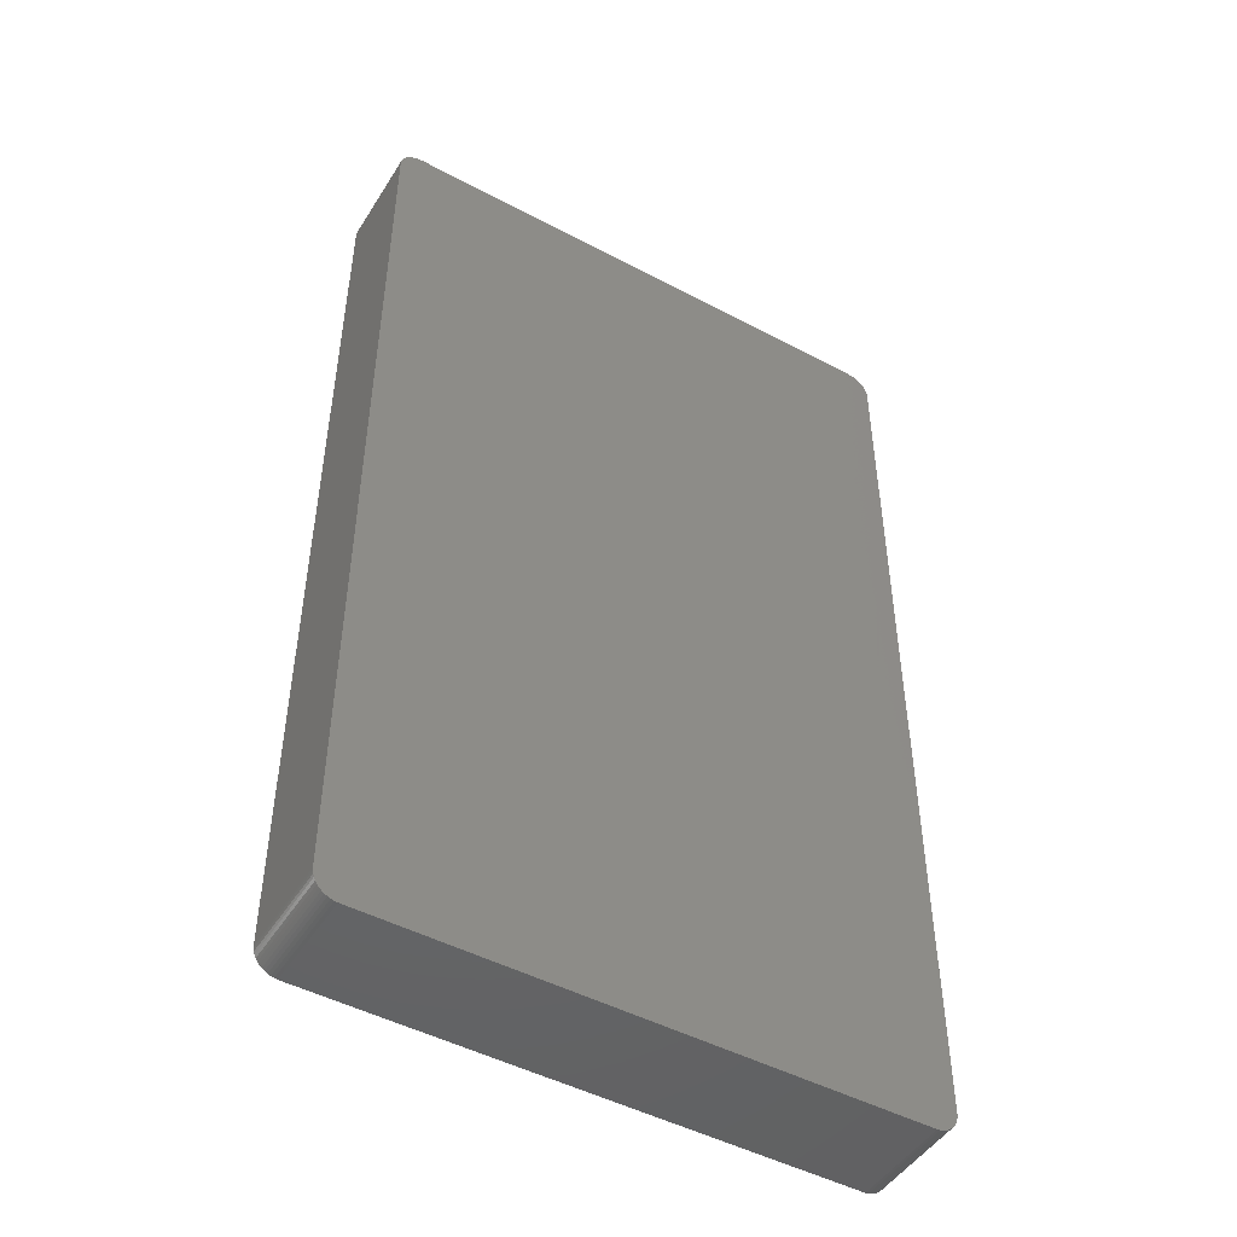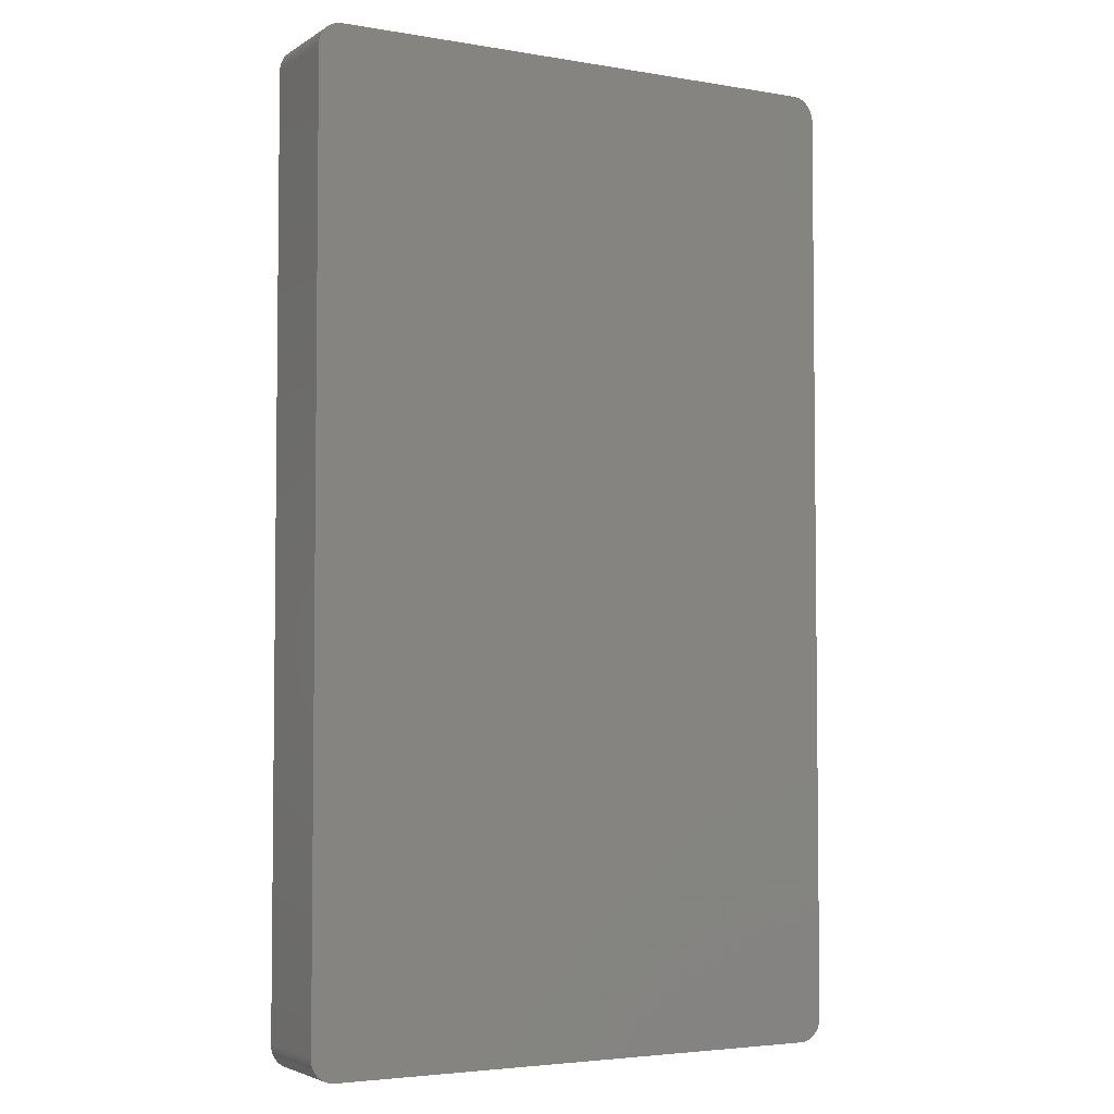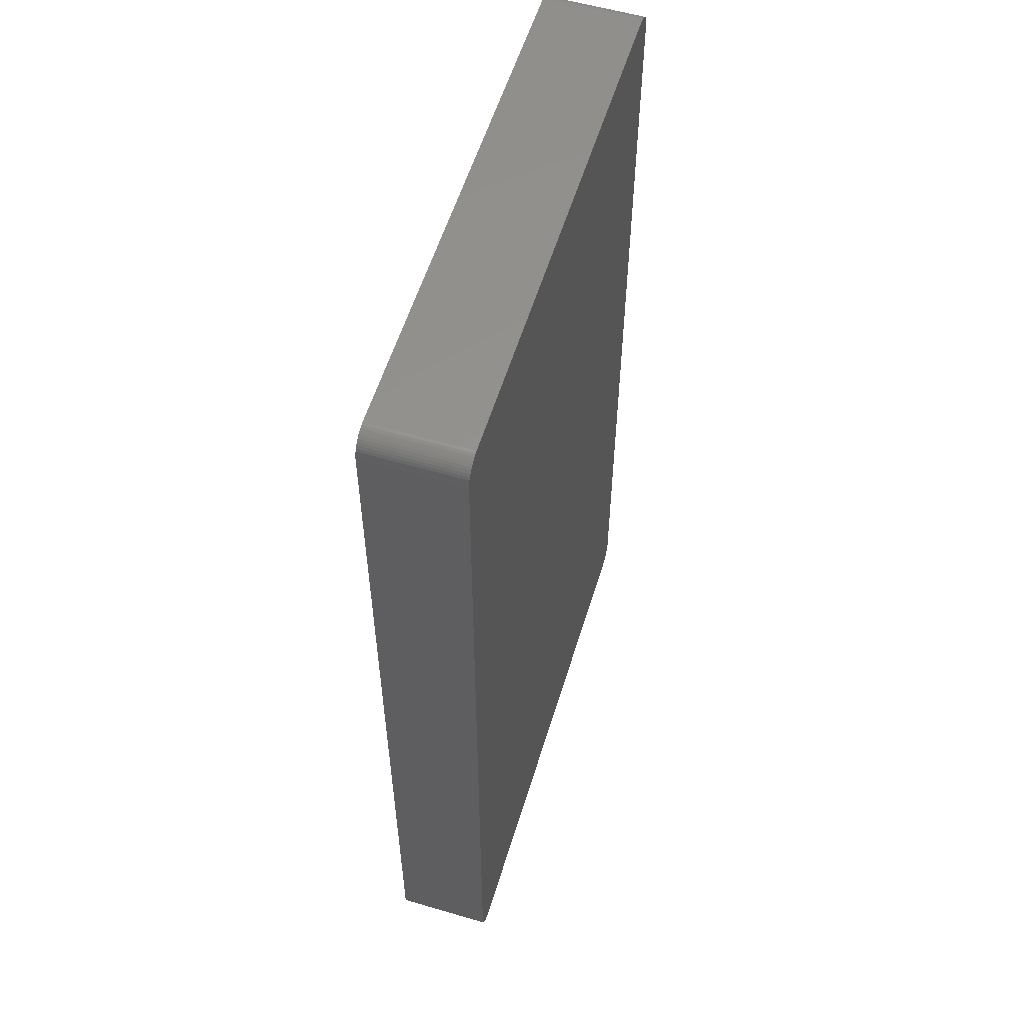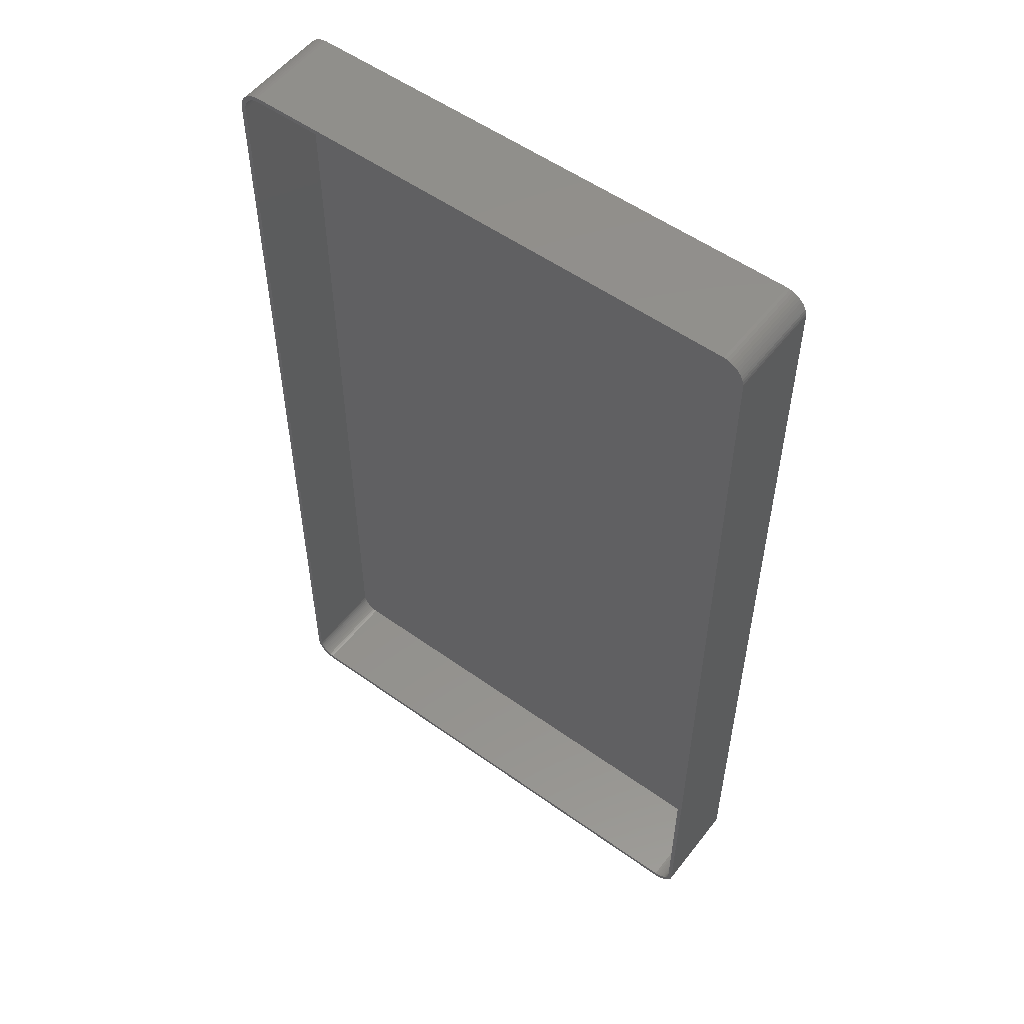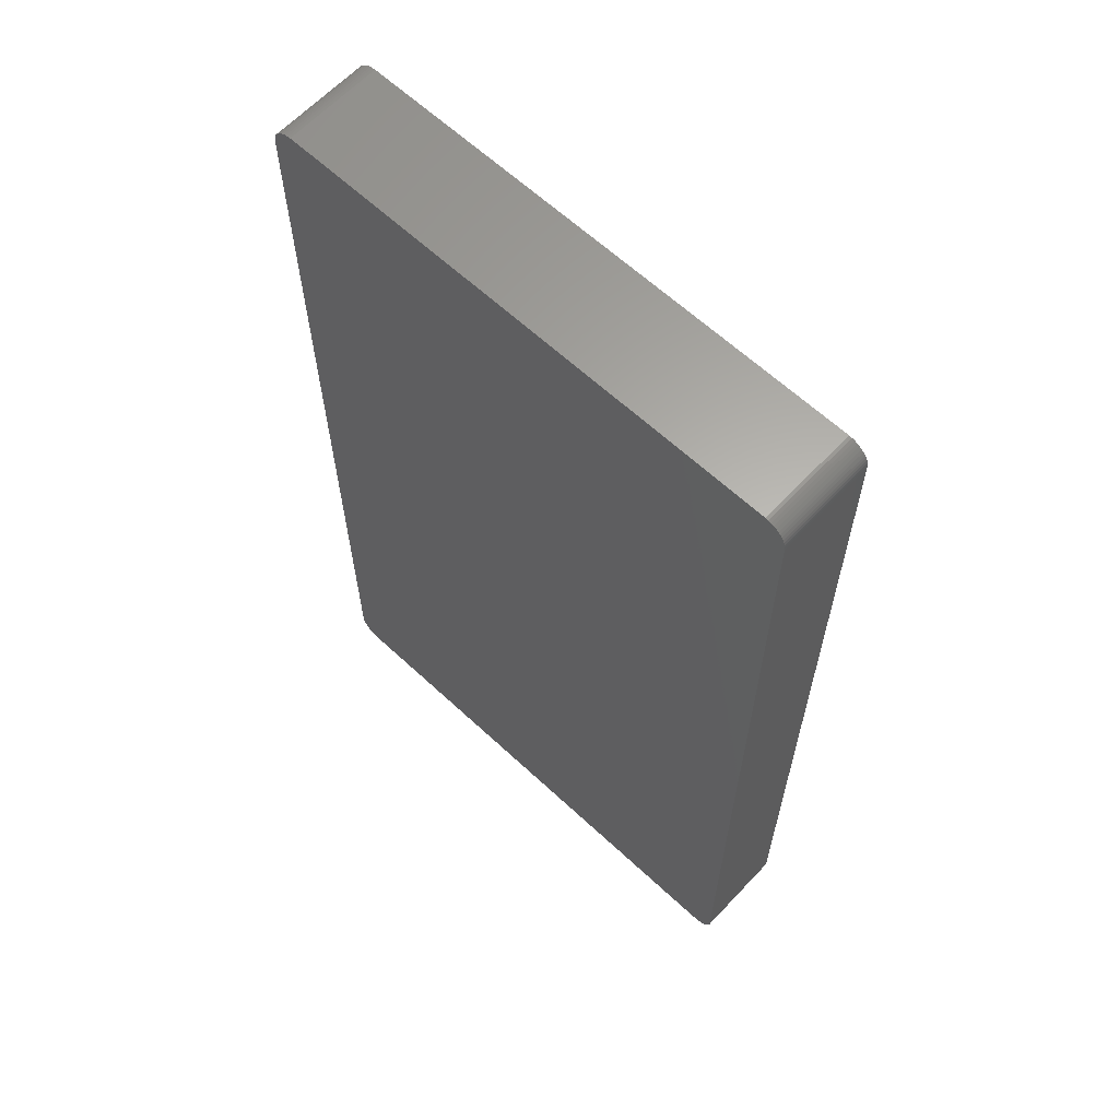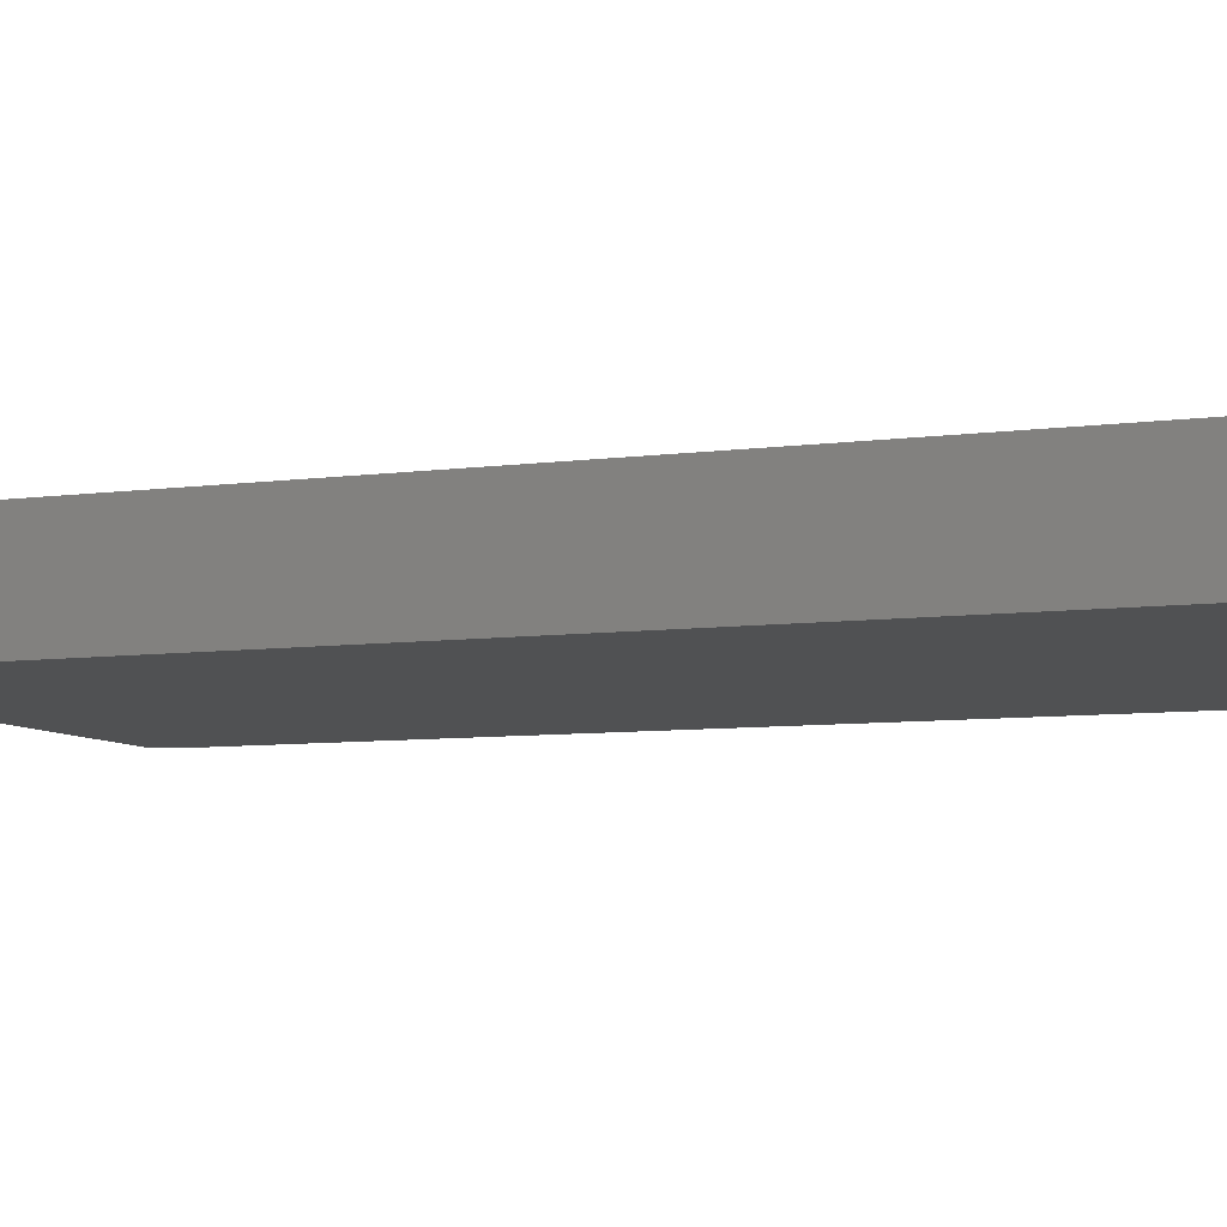
<metadata>
{"format":"stl","ext":"stl","renderer":"f3d","projection":"perspective","resolution":1024,"background":"white","views":[{"elev":-47.9,"azim":149.2,"up":"+Y"},{"elev":-4.0,"azim":151.2,"up":"+Y"},{"elev":56.8,"azim":107.0,"up":"+Y"},{"elev":54.2,"azim":37.2,"up":"+Y"},{"elev":63.2,"azim":-136.8,"up":"+Y"},{"elev":-7.3,"azim":111.5,"up":"+Z"}]}
</metadata>
<code>
# stl→obj: 208 verts, 412 faces
v -60 100 0
v -59.96 100.6 21
v -59.96 100.6 0
v -60 100 21
v -60 -100 0
v -60 -100 21
v 59.96 -100.6 21
v 60 -100 0
v 60 -100 21
v 59.96 -100.6 0
v 60 100 0
v 60 100 21
v 59 100 21
v 59.96 100.6 21
v 58.97 100.5 21
v 59.84 101.2 21
v 59 -100 21
v 58.87 101 21
v 59.65 101.8 21
v 58.72 101.5 21
v 59.38 102.4 21
v 58.97 -100.5 21
v 58.51 101.9 21
v 59.05 102.9 21
v 59.84 -101.2 21
v 58.87 -101 21
v 58.24 102.4 21
v 58.64 103.4 21
v 57.92 102.7 21
v 58.19 103.9 21
v 57.55 103.1 21
v 57.68 104.2 21
v 57.14 103.4 21
v 57.13 104.5 21
v 56.7 103.6 21
v 56.55 104.8 21
v 56.24 103.8 21
v 55.94 104.9 21
v 55.75 103.9 21
v 55.31 105 21
v 55.25 104 21
v -55.25 104 21
v -55.31 105 21
v -55.75 103.9 21
v -55.94 104.9 21
v -56.24 103.8 21
v -56.55 104.8 21
v -56.7 103.6 21
v -57.13 104.5 21
v -57.14 103.4 21
v -57.68 104.2 21
v -57.55 103.1 21
v -58.19 103.9 21
v -57.92 102.7 21
v -58.64 103.4 21
v -58.24 102.4 21
v -59.05 102.9 21
v -58.51 101.9 21
v -59.38 102.4 21
v -58.72 101.5 21
v -59.84 101.2 21
v -58.87 101 21
v -59.65 101.8 21
v 59.65 -101.8 21
v 58.72 -101.5 21
v 59.38 -102.4 21
v 58.51 -101.9 21
v 59.05 -102.9 21
v 58.24 -102.4 21
v 58.64 -103.4 21
v 57.92 -102.7 21
v 58.19 -103.9 21
v 57.55 -103.1 21
v 57.68 -104.2 21
v 57.14 -103.4 21
v 57.13 -104.5 21
v 56.7 -103.6 21
v 56.55 -104.8 21
v 56.24 -103.8 21
v 55.94 -104.9 21
v 55.75 -103.9 21
v 55.31 -105 21
v 55.25 -104 21
v -55.25 -104 21
v -55.31 -105 21
v -55.75 -103.9 21
v -55.94 -104.9 21
v -56.24 -103.8 21
v -56.55 -104.8 21
v -56.7 -103.6 21
v -57.13 -104.5 21
v -57.14 -103.4 21
v -57.68 -104.2 21
v -57.55 -103.1 21
v -58.19 -103.9 21
v -57.92 -102.7 21
v -58.64 -103.4 21
v -58.24 -102.4 21
v -59.05 -102.9 21
v -58.51 -101.9 21
v -59.38 -102.4 21
v -58.72 -101.5 21
v -59.65 -101.8 21
v -58.87 -101 21
v -59.84 -101.2 21
v -58.97 -100.5 21
v -59.96 -100.6 21
v -59 -100 21
v -59 100 21
v -58.97 100.5 21
v 55.31 -105 0
v 59.84 -101.2 0
v 59.65 -101.8 0
v 55.31 105 0
v 59.38 -102.4 0
v 59.96 100.6 0
v 59.05 -102.9 0
v 59.84 101.2 0
v 58.64 -103.4 0
v 58.19 -103.9 0
v 59.65 101.8 0
v 57.68 -104.2 0
v 59.05 102.9 0
v 58.64 103.4 0
v 57.13 -104.5 0
v 58.19 103.9 0
v 56.55 -104.8 0
v 57.68 104.2 0
v 55.94 -104.9 0
v 57.13 104.5 0
v 56.55 104.8 0
v 55.94 104.9 0
v -55.31 -105 0
v 59.38 102.4 0
v -55.94 -104.9 0
v -56.55 -104.8 0
v -55.31 105 0
v -57.13 -104.5 0
v -55.94 104.9 0
v -57.68 -104.2 0
v -56.55 104.8 0
v -58.19 -103.9 0
v -57.13 104.5 0
v -58.64 -103.4 0
v -57.68 104.2 0
v -59.05 -102.9 0
v -58.19 103.9 0
v -59.38 -102.4 0
v -58.64 103.4 0
v -59.65 -101.8 0
v -59.05 102.9 0
v -59.84 -101.2 0
v -59.38 102.4 0
v -59.96 -100.6 0
v -59.65 101.8 0
v -59.84 101.2 0
v 55.75 -103.9 2
v 55.25 -104 2
v -55.25 104 2
v 55.25 104 2
v -58.51 -101.9 2
v -58.24 -102.4 2
v -55.25 -104 2
v -59 -100 2
v -58.97 -100.5 2
v 59 -100 2
v 59 100 2
v 58.72 101.5 2
v 58.51 101.9 2
v -56.7 -103.6 2
v -57.14 -103.4 2
v -55.75 -103.9 2
v -59 100 2
v -58.87 -101 2
v -58.72 -101.5 2
v 56.7 103.6 2
v 57.14 103.4 2
v 58.72 -101.5 2
v 58.87 -101 2
v -57.55 -103.1 2
v -57.92 -102.7 2
v -56.24 -103.8 2
v -57.92 102.7 2
v -57.55 103.1 2
v -57.14 103.4 2
v -56.7 103.6 2
v 57.14 -103.4 2
v 56.7 -103.6 2
v 57.55 103.1 2
v 57.92 102.7 2
v 58.97 100.5 2
v 58.87 101 2
v 57.92 -102.7 2
v 58.24 -102.4 2
v 58.51 -101.9 2
v 58.97 -100.5 2
v 58.24 102.4 2
v 57.55 -103.1 2
v 56.24 103.8 2
v 55.75 103.9 2
v 56.24 -103.8 2
v -55.75 103.9 2
v -56.24 103.8 2
v -58.24 102.4 2
v -58.51 101.9 2
v -58.72 101.5 2
v -58.87 101 2
v -58.97 100.5 2
f 1 2 3
f 2 1 4
f 5 4 1
f 4 5 6
f 7 8 9
f 8 7 10
f 9 11 12
f 11 9 8
f 13 12 14
f 12 13 9
f 15 14 16
f 17 9 13
f 18 16 19
f 9 17 7
f 20 19 21
f 22 7 17
f 23 21 24
f 7 22 25
f 26 25 22
f 14 15 13
f 16 18 15
f 19 20 18
f 27 24 28
f 21 23 20
f 24 27 23
f 29 28 30
f 28 29 27
f 31 30 32
f 30 31 29
f 32 33 31
f 34 33 32
f 34 35 33
f 36 35 34
f 36 37 35
f 38 37 36
f 38 39 37
f 40 39 38
f 40 41 39
f 40 42 41
f 43 42 40
f 43 44 42
f 45 44 43
f 45 46 44
f 47 46 45
f 47 48 46
f 49 48 47
f 49 50 48
f 51 50 49
f 50 51 52
f 53 52 51
f 52 53 54
f 55 54 53
f 54 55 56
f 57 56 55
f 56 57 58
f 59 58 57
f 58 59 60
f 61 62 63
f 60 63 62
f 63 60 59
f 25 26 64
f 65 64 26
f 64 65 66
f 67 66 65
f 66 67 68
f 69 68 67
f 68 69 70
f 71 70 69
f 70 71 72
f 73 72 71
f 72 73 74
f 75 74 73
f 75 76 74
f 77 76 75
f 77 78 76
f 79 78 77
f 79 80 78
f 81 80 79
f 81 82 80
f 83 82 81
f 84 82 83
f 84 85 82
f 86 85 84
f 86 87 85
f 88 87 86
f 88 89 87
f 90 89 88
f 90 91 89
f 92 91 90
f 93 92 94
f 92 93 91
f 95 94 96
f 94 95 93
f 97 96 98
f 99 98 100
f 96 97 95
f 101 100 102
f 103 102 104
f 105 104 106
f 98 99 97
f 107 106 108
f 109 4 108
f 62 61 110
f 6 108 4
f 2 110 61
f 107 108 6
f 110 2 109
f 100 101 99
f 109 2 4
f 102 103 101
f 104 105 103
f 106 107 105
f 111 8 10
f 8 5 11
f 111 10 112
f 1 11 5
f 111 112 113
f 114 11 1
f 111 113 115
f 11 114 116
f 111 115 117
f 116 114 118
f 111 117 119
f 8 111 5
f 111 119 120
f 118 114 121
f 111 120 122
f 123 114 124
f 111 122 125
f 124 114 126
f 111 125 127
f 126 114 128
f 111 127 129
f 128 114 130
f 130 114 131
f 131 114 132
f 5 111 133
f 121 114 134
f 5 133 135
f 134 114 123
f 5 135 136
f 114 1 137
f 5 136 138
f 137 1 139
f 5 138 140
f 139 1 141
f 5 140 142
f 141 1 143
f 5 142 144
f 143 1 145
f 5 144 146
f 145 1 147
f 5 146 148
f 147 1 149
f 5 148 150
f 149 1 151
f 5 150 152
f 151 1 153
f 5 152 154
f 153 1 155
f 155 1 156
f 156 1 3
f 114 43 40
f 43 114 137
f 150 105 152
f 105 150 103
f 154 6 5
f 6 154 107
f 133 82 85
f 82 133 111
f 142 93 95
f 93 142 140
f 19 134 21
f 134 19 121
f 132 40 38
f 40 132 114
f 147 55 53
f 55 147 149
f 3 61 156
f 61 3 2
f 148 103 150
f 103 148 101
f 152 107 154
f 107 152 105
f 70 117 68
f 117 70 119
f 64 112 25
f 112 64 113
f 14 118 16
f 118 14 116
f 12 116 14
f 116 12 11
f 16 121 19
f 121 16 118
f 126 32 30
f 32 126 128
f 141 49 47
f 49 141 143
f 155 59 153
f 59 155 63
f 151 55 149
f 55 151 57
f 156 63 155
f 63 156 61
f 111 80 82
f 80 111 129
f 127 76 78
f 76 127 125
f 120 70 72
f 70 120 119
f 125 74 76
f 74 125 122
f 68 115 66
f 115 68 117
f 25 10 7
f 10 25 112
f 140 91 93
f 91 140 138
f 136 87 89
f 87 136 135
f 144 95 97
f 95 144 142
f 146 101 148
f 101 146 99
f 131 38 36
f 38 131 132
f 130 36 34
f 36 130 131
f 128 34 32
f 34 128 130
f 124 30 28
f 30 124 126
f 24 124 28
f 124 24 123
f 21 123 24
f 123 21 134
f 145 53 51
f 53 145 147
f 143 51 49
f 51 143 145
f 139 47 45
f 47 139 141
f 137 45 43
f 45 137 139
f 153 57 151
f 57 153 59
f 129 78 80
f 78 129 127
f 122 72 74
f 72 122 120
f 66 113 64
f 113 66 115
f 138 89 91
f 89 138 136
f 135 85 87
f 85 135 133
f 144 99 146
f 99 144 97
f 157 83 81
f 83 157 158
f 159 41 42
f 41 159 160
f 98 161 100
f 161 98 162
f 158 84 83
f 84 158 163
f 106 164 108
f 164 106 165
f 166 13 167
f 13 166 17
f 168 23 169
f 23 168 20
f 170 92 90
f 92 170 171
f 163 86 84
f 86 163 172
f 108 173 109
f 173 108 164
f 102 174 104
f 174 102 175
f 176 33 35
f 33 176 177
f 178 26 179
f 26 178 65
f 180 96 94
f 96 180 181
f 172 88 86
f 88 172 182
f 171 94 92
f 94 171 180
f 100 175 102
f 175 100 161
f 183 52 54
f 52 183 184
f 185 48 50
f 48 185 186
f 187 77 75
f 77 187 188
f 189 29 31
f 29 189 190
f 177 31 33
f 31 177 189
f 191 18 192
f 18 191 15
f 193 69 194
f 69 193 71
f 195 65 178
f 65 195 67
f 182 90 88
f 90 182 170
f 96 162 98
f 162 96 181
f 160 167 191
f 167 173 166
f 160 191 192
f 164 166 173
f 160 192 168
f 158 166 164
f 160 168 169
f 166 158 196
f 160 169 197
f 196 158 179
f 160 197 190
f 167 160 173
f 160 190 189
f 179 158 178
f 160 189 177
f 194 158 193
f 160 177 176
f 193 158 198
f 160 176 199
f 198 158 187
f 160 199 200
f 187 158 188
f 188 158 201
f 201 158 157
f 173 160 159
f 178 158 195
f 173 159 202
f 195 158 194
f 173 202 203
f 158 164 163
f 173 203 186
f 163 164 172
f 173 186 185
f 172 164 182
f 173 185 184
f 182 164 170
f 173 184 183
f 170 164 171
f 173 183 204
f 171 164 180
f 173 204 205
f 180 164 181
f 173 205 206
f 181 164 162
f 173 206 207
f 162 164 161
f 173 207 208
f 161 164 175
f 175 164 174
f 174 164 165
f 104 165 106
f 165 104 174
f 58 204 56
f 204 58 205
f 62 206 60
f 206 62 207
f 56 183 54
f 183 56 204
f 203 44 46
f 44 203 202
f 202 42 44
f 42 202 159
f 188 79 77
f 79 188 201
f 197 29 190
f 29 197 27
f 169 27 197
f 27 169 23
f 199 35 37
f 35 199 176
f 160 39 41
f 39 160 200
f 200 37 39
f 37 200 199
f 192 20 168
f 20 192 18
f 167 15 191
f 15 167 13
f 179 22 196
f 22 179 26
f 194 67 195
f 67 194 69
f 198 75 73
f 75 198 187
f 60 205 58
f 205 60 206
f 110 207 62
f 207 110 208
f 109 208 110
f 208 109 173
f 184 50 52
f 50 184 185
f 186 46 48
f 46 186 203
f 196 17 166
f 17 196 22
f 193 73 71
f 73 193 198
f 201 81 79
f 81 201 157

</code>
